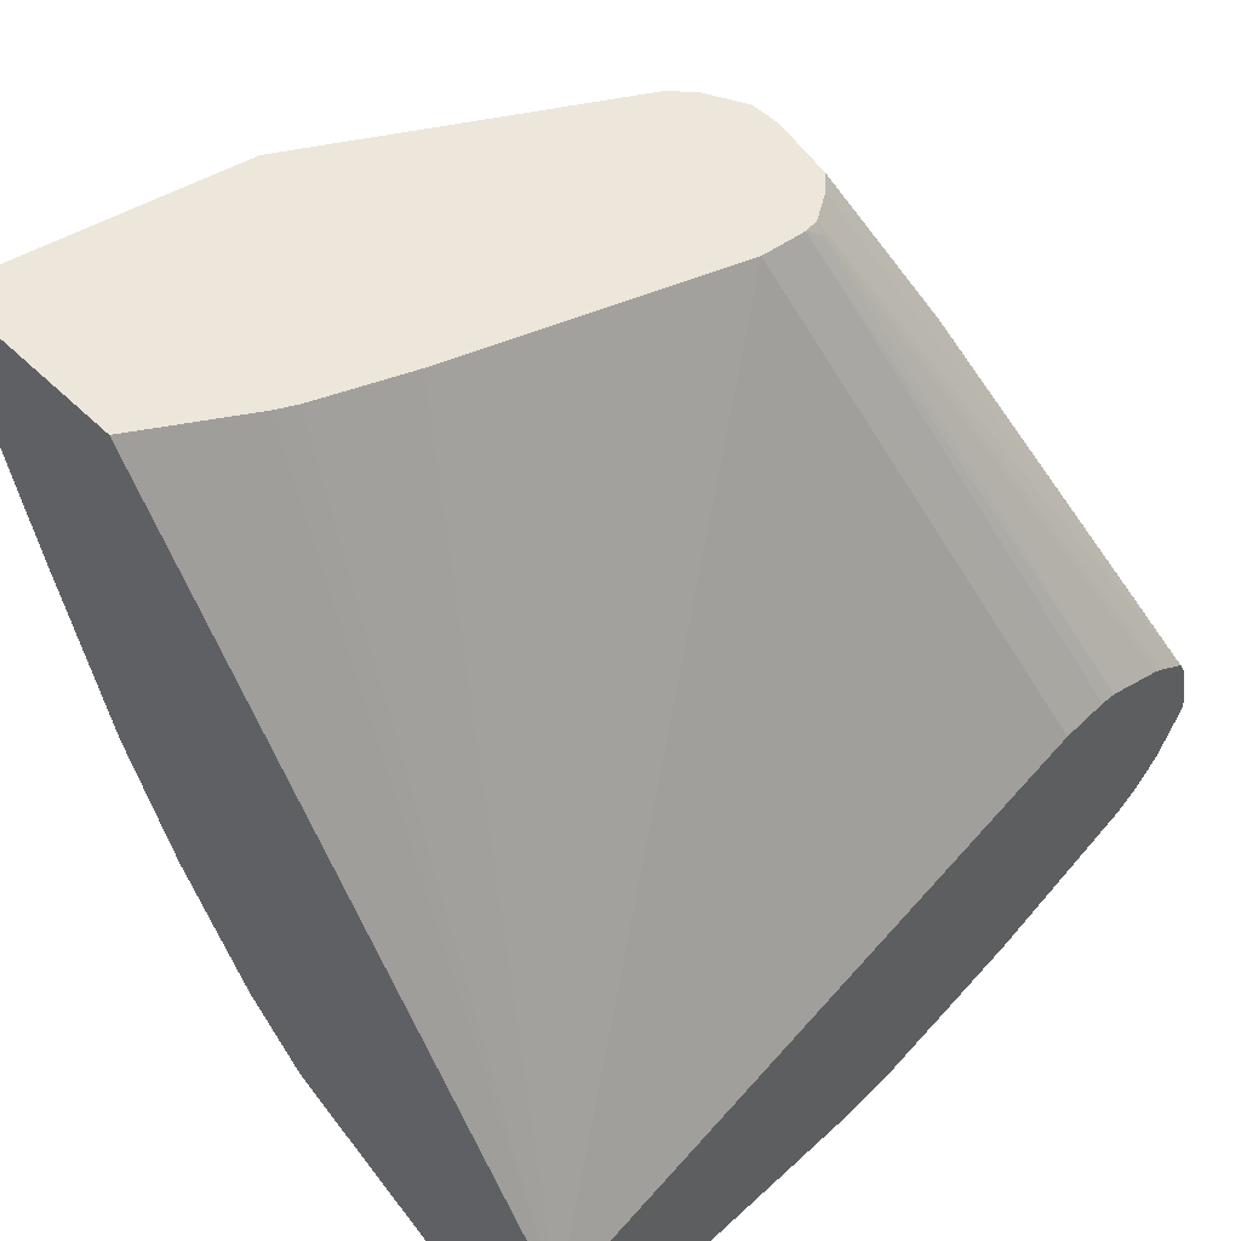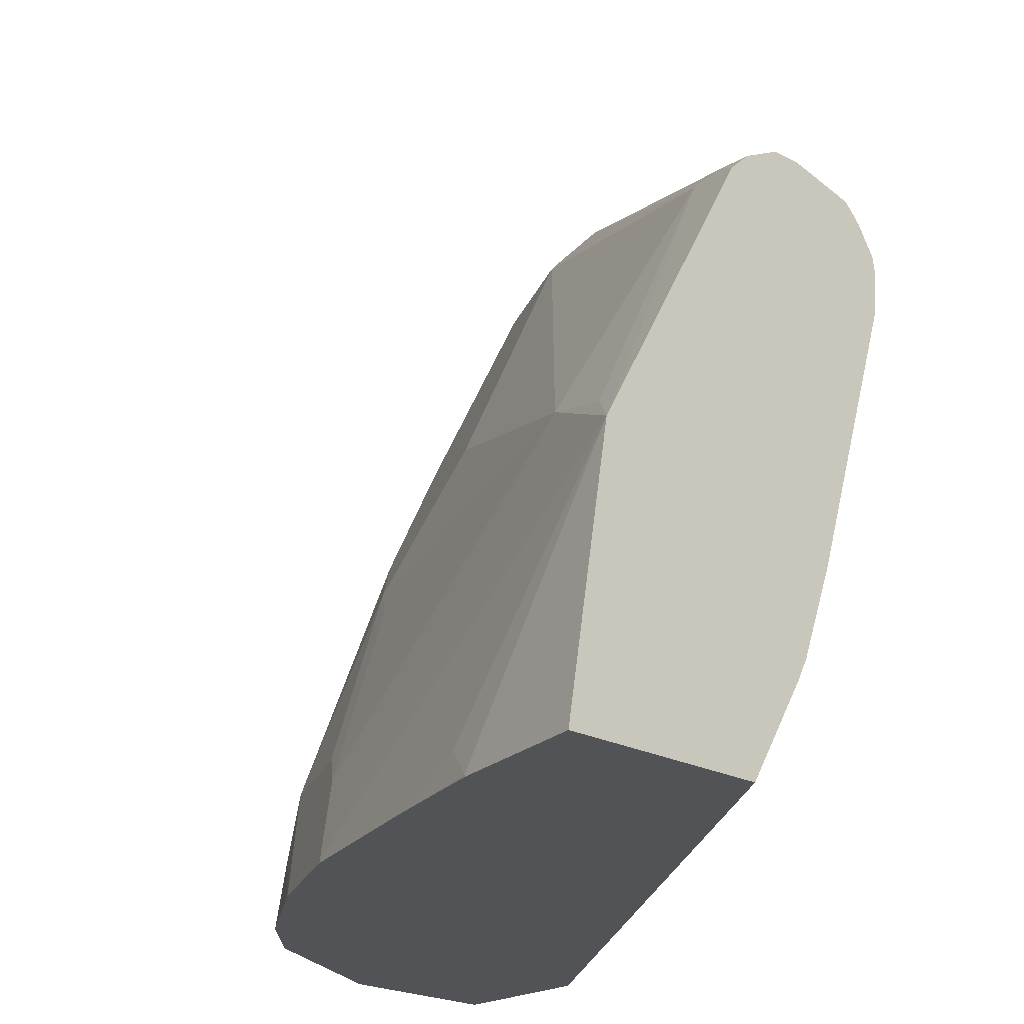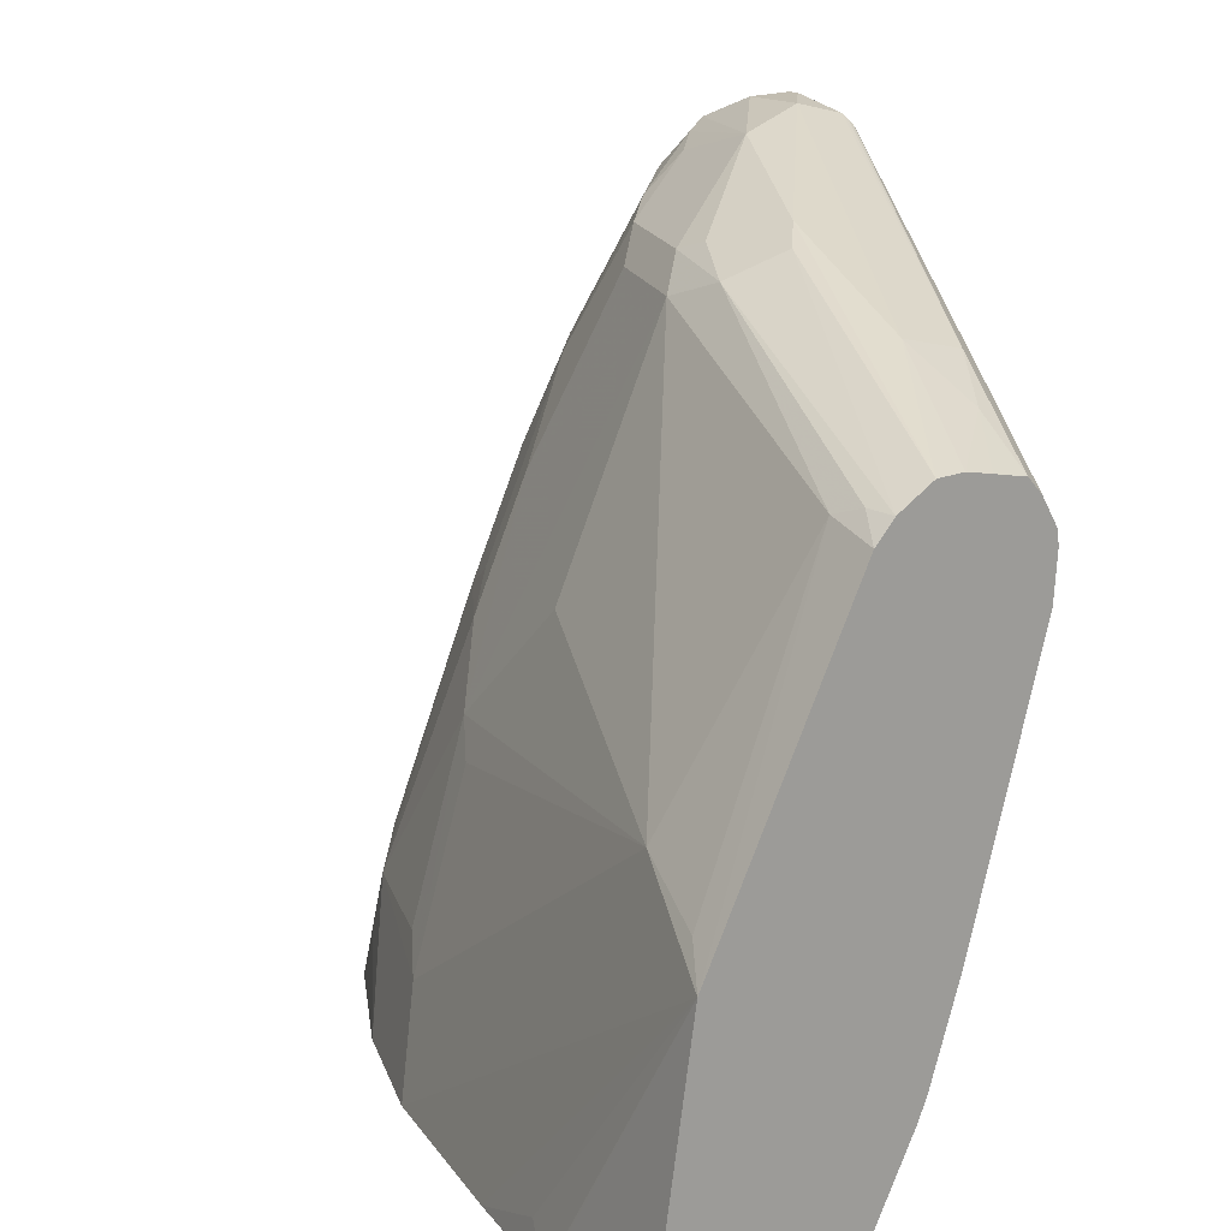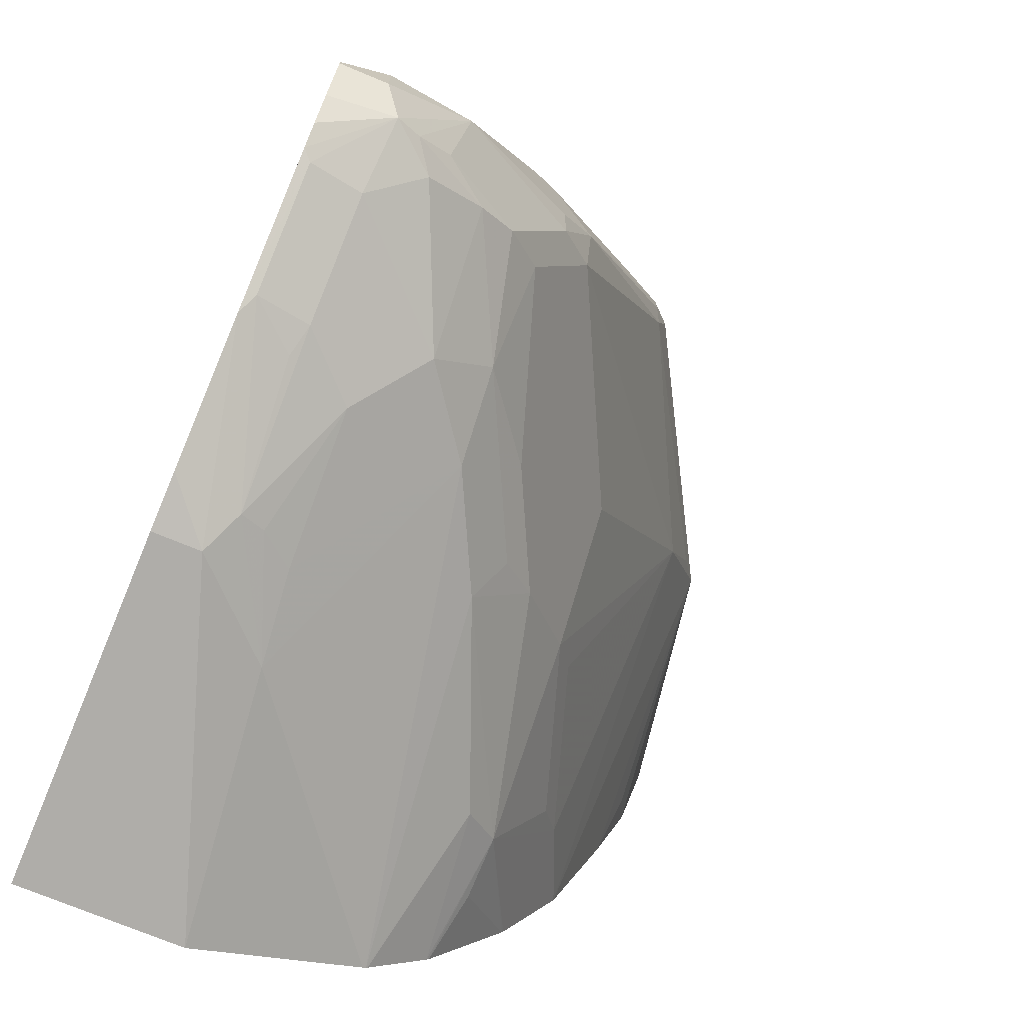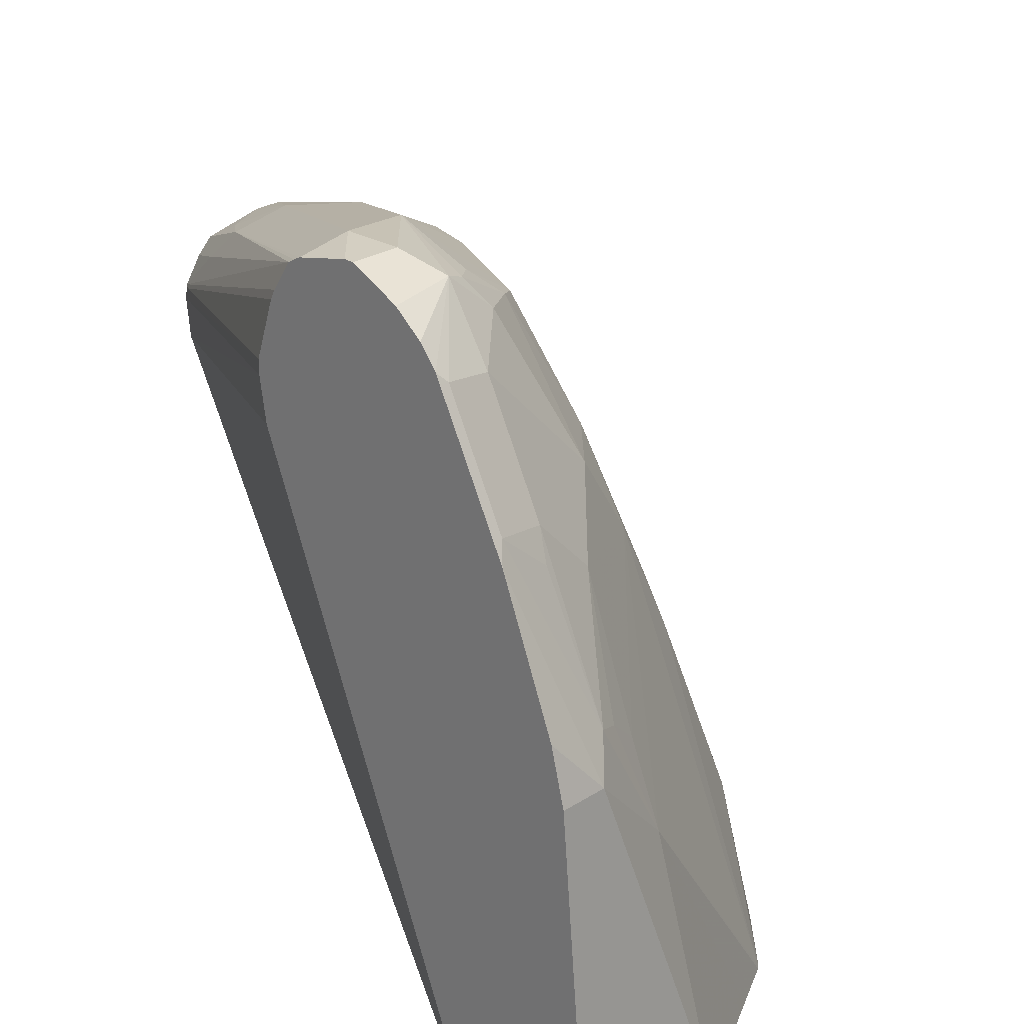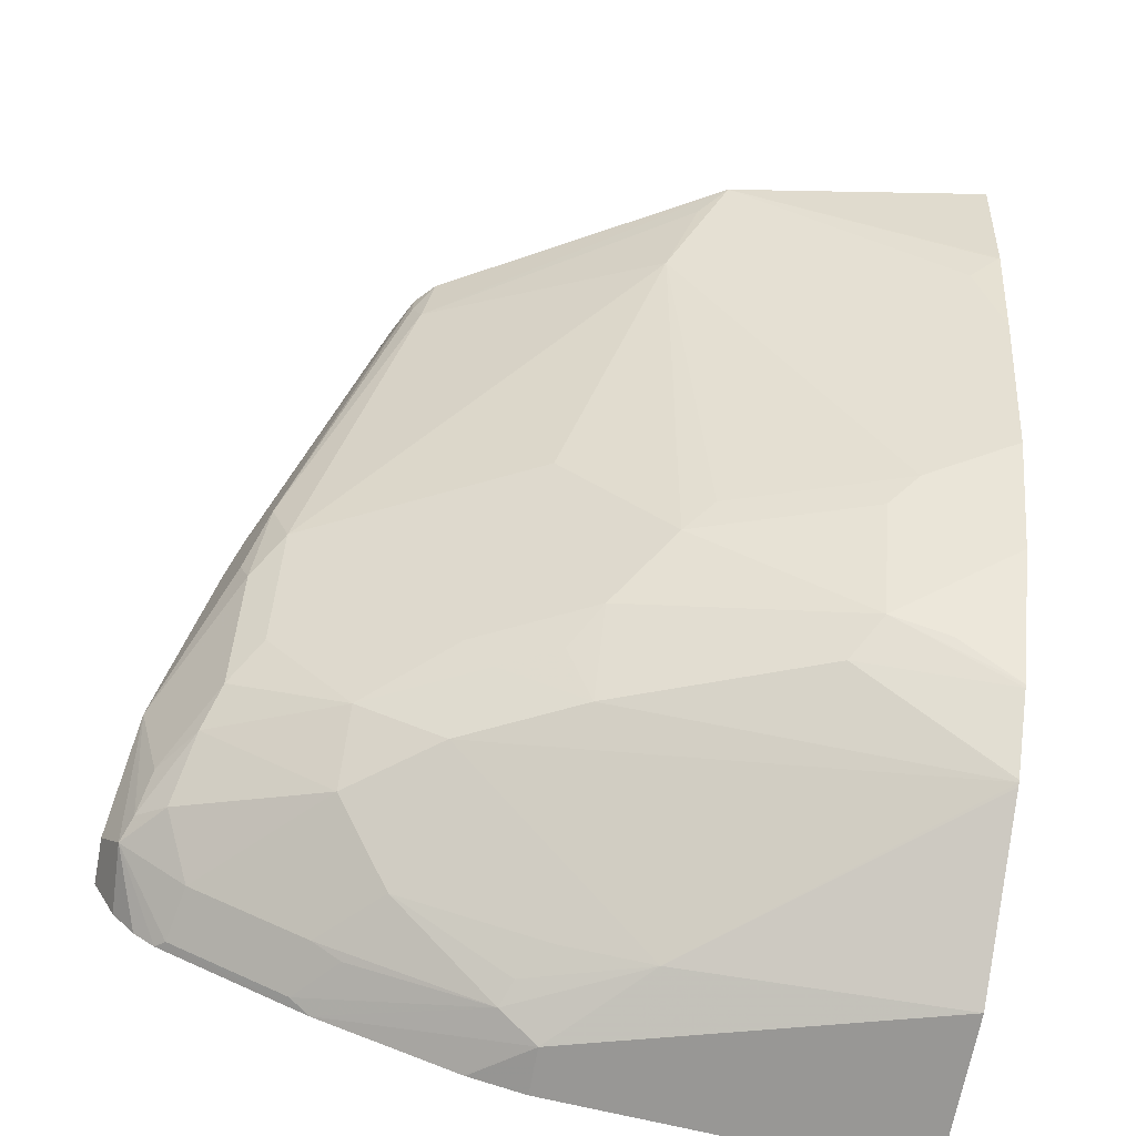
<metadata>
{"format":"obj","ext":"obj","renderer":"f3d","projection":"perspective","resolution":1024,"background":"white","views":[{"elev":50.3,"azim":46.9,"up":"+Z"},{"elev":-21.7,"azim":-43.5,"up":"+Y"},{"elev":17.0,"azim":-41.3,"up":"+Y"},{"elev":-72.5,"azim":157.3,"up":"+Z"},{"elev":25.4,"azim":134.1,"up":"+Y"},{"elev":-68.1,"azim":-100.7,"up":"+Z"}]}
</metadata>
<code>
v 0.07839 0.2865 -0.8185
v 0.06138 0.2865 -0.8185
v 0.07839 0.2865 -0.815
v 0.07839 0.278 -0.8355
v 0.05457 0.2796 -0.8321
v 0.03068 0.2814 -0.7878
v 0.06138 0.2865 -0.798
v 0.07839 0.2822 -0.7959
v 0.07839 0.27 -0.8451
v 0.04602 0.2762 -0.8287
v 0.07839 0.2625 -0.8509
v 0.07502 0.2592 -0.8526
v 0.05627 0.2558 -0.8492
v 0.03836 0.266 -0.8338
v 0.03409 0.2728 -0.8185
v 0.005108 0.2558 -0.8083
v -0.01535 0.2558 -0.7674
v -0.01364 0.2592 -0.7571
v -0.01364 0.2592 -0.7367
v -5.86e-06 0.266 -0.7367
v -0.02048 0.2455 -0.6753
v -5.86e-06 0.2404 -0.6727
v 0.07839 0.2811 -0.7936
v 0.0179 0.2609 -0.8185
v 0.07839 0.2592 -0.8526
v 0.07839 0.2115 -0.8764
v 0.07502 0.2183 -0.873
v 0.05627 0.2148 -0.8696
v 0.03579 0.1944 -0.8696
v 0.03579 0.2353 -0.8492
v 0.01534 0.2148 -0.8492
v -0.00512 0.2148 -0.8287
v -0.007688 0.2455 -0.798
v -0.02814 0.2455 -0.7571
v -0.0273 0.2524 -0.7367
v -0.01023 0.2609 -0.7264
v -0.06137 0.2251 -0.6242
v -0.05108 0.2251 -0.6242
v -0.02048 0.2319 -0.648
v -0.02808 0.2199 -0.6242
v -0.02237 0.2143 -0.6242
v -0.00512 0.2251 -0.6522
v 0.07839 0.2796 -0.7911
v 0.01363 0.2455 -0.8253
v 0.07839 0.1634 -0.8952
v 0.06138 0.1432 -0.9003
v 0.05457 0.1569 -0.8935
v 0.05882 0.2046 -0.8748
v 0.04602 0.1534 -0.8901
v 0.03409 0.1432 -0.8867
v -0.006824 0.1842 -0.8458
v -0.0256 0.1739 -0.8287
v -0.02814 0.1842 -0.8185
v -0.06906 0.1637 -0.7571
v -0.1176 0.133 -0.665
v -0.07672 0.2148 -0.6446
v -0.06906 0.1228 -0.798
v -0.07501 0.2183 -0.6343
v -0.07501 0.2183 -0.6242
v -0.06815 0.2217 -0.6242
v -0.04092 0.2228 -0.6242
v -0.01612 0.2046 -0.6242
v 0.07839 0.2695 -0.7844
v 0.07839 0.1626 -0.8955
v 0.07839 0.1432 -0.9003
v 0.01972 0.01977 -0.9109
v 0.03068 0.1126 -0.8952
v -0.04055 0.01977 -0.8806
v -0.0273 0.1432 -0.8458
v -0.03583 0.1534 -0.8287
v -0.04858 0.1432 -0.8185
v -0.1381 0.1126 -0.6242
v -0.1304 0.1228 -0.6343
v -0.07672 0.1126 -0.7878
v -0.09719 0.05118 -0.7878
v -0.1105 0.01977 -0.7768
v -0.08222 0.2115 -0.6242
v -0.06906 0.06141 -0.8389
v -0.08951 0.06141 -0.798
v -0.01533 0.1996 -0.6242
v -0.01364 0.2046 -0.6275
v 0.07839 0.266 -0.7826
v 0.07839 0.01977 -0.9109
v -0.02119 0.01977 -0.8905
v -0.03946 0.01977 -0.8813
v -0.04114 0.01977 -0.8801
v -0.05626 0.07162 -0.8492
v -0.131 0.01977 -0.7155
v -0.1381 0.03071 -0.6855
v -0.1432 0.02047 -0.6753
v -0.1435 0.01977 -0.6746
v -0.1538 0.01977 -0.6242
v -0.09006 0.01977 -0.8178
v -0.06162 0.01977 -0.8597
v -0.06246 0.01977 -0.8587
v -0.06819 0.04094 -0.8458
v -0.08949 0.01977 -0.8187
v -0.08951 0.02047 -0.8185
v -0.01662 0.1842 -0.6242
v 0.07839 0.2403 -0.7758
v 0.07839 0.2455 -0.7758
v 0.07839 0.01977 -0.8594
v -0.08183 0.01977 -0.6242
v -0.04599 0.09217 -0.6242
v 0.07839 0.2251 -0.7782
v -0.05751 0.06141 -0.6242
v -0.0609 0.05462 -0.6242
f 52 69 70
f 53 70 71
f 54 57 55
f 53 71 57
f 58 77 59
f 51 68 69
f 55 72 73
f 51 67 68
f 50 67 51
f 52 70 53
f 55 73 56
f 57 79 75
f 55 74 75
f 55 75 76
f 55 76 72
f 56 73 72
f 56 72 77
f 56 77 58
f 57 71 78
f 57 78 79
f 49 67 50
f 57 75 74
f 55 57 74
f 47 67 49
f 37 72 92
f 46 67 47
f 62 80 81
f 37 59 77
f 37 77 72
f 37 92 103
f 37 103 107
f 37 107 106
f 37 106 104
f 37 104 99
f 37 99 80
f 37 80 62
f 37 62 41
f 37 41 40
f 37 40 61
f 37 61 38
f 38 61 39
f 39 61 40
f 41 62 42
f 42 62 43
f 43 62 63
f 45 64 46
f 46 65 83
f 46 83 66
f 46 66 67
f 46 64 65
f 62 81 63
f 99 102 105
f 66 83 102
f 75 79 78
f 75 78 93
f 78 87 94
f 78 94 95
f 78 95 96
f 78 96 97
f 78 97 98
f 78 98 93
f 80 99 100
f 80 100 101
f 80 101 81
f 81 101 82
f 86 94 87
f 88 91 90
f 88 90 89
f 93 98 97
f 95 97 96
f 99 104 102
f 99 105 100
f 102 104 106
f 102 106 107
f 102 107 103
f 37 60 59
f 75 93 76
f 63 81 82
f 72 76 88
f 72 90 91
f 66 102 103
f 66 103 92
f 66 92 91
f 66 91 88
f 66 88 76
f 66 76 93
f 66 93 97
f 66 97 95
f 66 95 94
f 66 94 86
f 66 86 68
f 66 68 85
f 66 85 84
f 66 84 67
f 67 84 85
f 67 85 68
f 68 86 87
f 68 87 69
f 69 87 78
f 69 78 71
f 69 71 70
f 72 88 89
f 72 89 90
f 72 91 92
f 36 60 37
f 5 14 10
f 35 59 36
f 5 9 11
f 5 11 12
f 5 12 13
f 5 13 14
f 6 10 15
f 6 15 16
f 6 16 17
f 6 17 18
f 6 18 19
f 6 19 20
f 5 10 6
f 6 20 7
f 7 21 22
f 7 22 8
f 8 22 23
f 10 24 15
f 10 14 24
f 11 25 12
f 12 25 26
f 12 26 27
f 12 27 28
f 12 28 13
f 7 20 21
f 4 9 5
f 3 7 8
f 2 4 5
f 36 59 60
f 1 2 7
f 1 7 3
f 1 3 8
f 1 8 23
f 1 23 43
f 1 43 63
f 1 63 82
f 1 82 101
f 1 101 100
f 1 100 105
f 1 105 102
f 1 102 83
f 1 83 65
f 1 65 64
f 1 64 45
f 1 45 26
f 1 25 11
f 1 11 9
f 1 9 4
f 1 4 2
f 2 5 6
f 2 6 7
f 13 28 29
f 13 29 30
f 1 26 25
f 14 30 31
f 27 47 48
f 27 48 28
f 28 48 47
f 28 47 29
f 29 47 49
f 29 49 50
f 29 50 51
f 29 51 31
f 29 31 30
f 31 51 32
f 31 32 44
f 32 52 53
f 32 53 33
f 32 69 52
f 33 53 34
f 34 54 55
f 34 55 56
f 34 56 35
f 34 53 57
f 34 57 54
f 35 56 58
f 13 30 14
f 35 58 59
f 26 47 27
f 26 46 47
f 32 51 69
f 24 31 44
f 15 24 16
f 14 31 24
f 26 45 46
f 16 24 32
f 16 32 33
f 16 33 34
f 16 34 17
f 17 35 18
f 18 35 19
f 19 35 36
f 19 36 20
f 20 36 37
f 17 34 35
f 21 37 38
f 21 38 39
f 21 39 22
f 22 39 40
f 24 44 32
f 22 40 41
f 22 41 42
f 22 43 23
f 20 37 21
f 22 42 43

</code>
